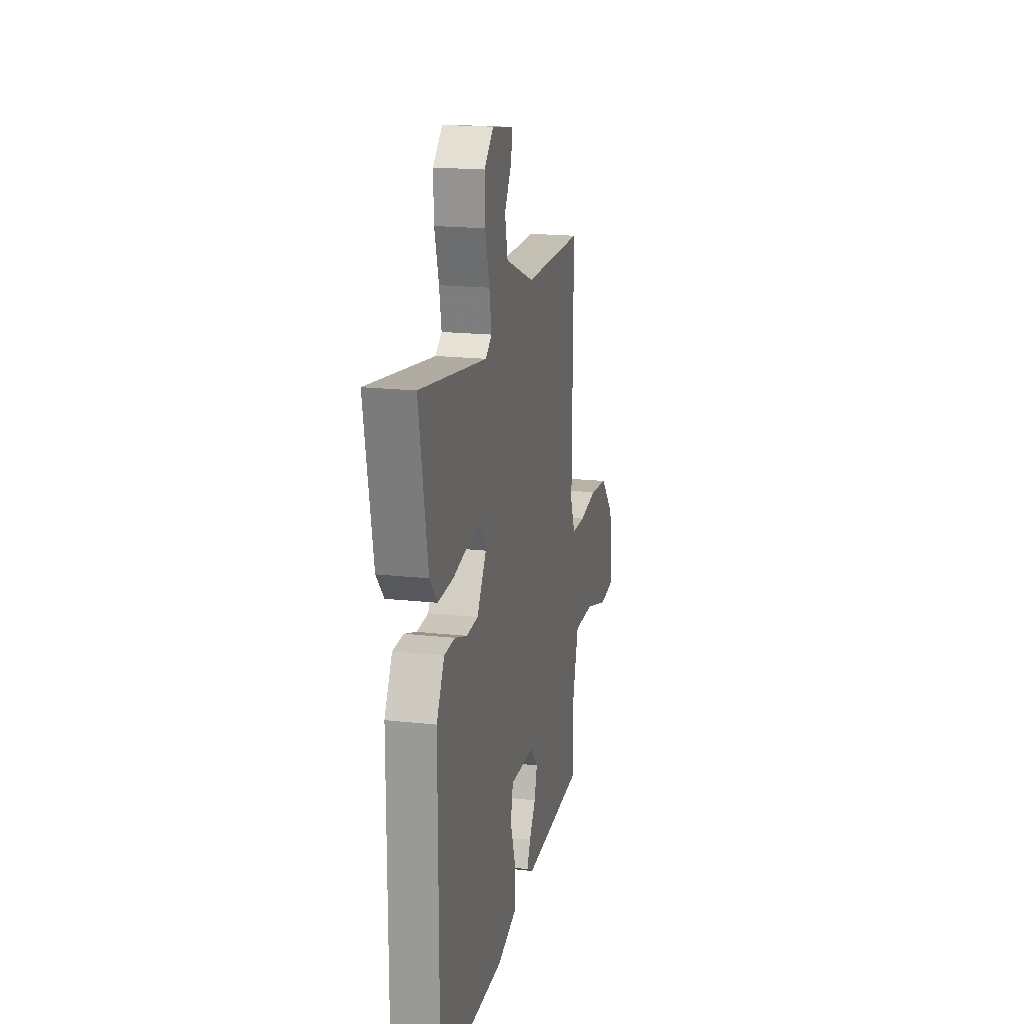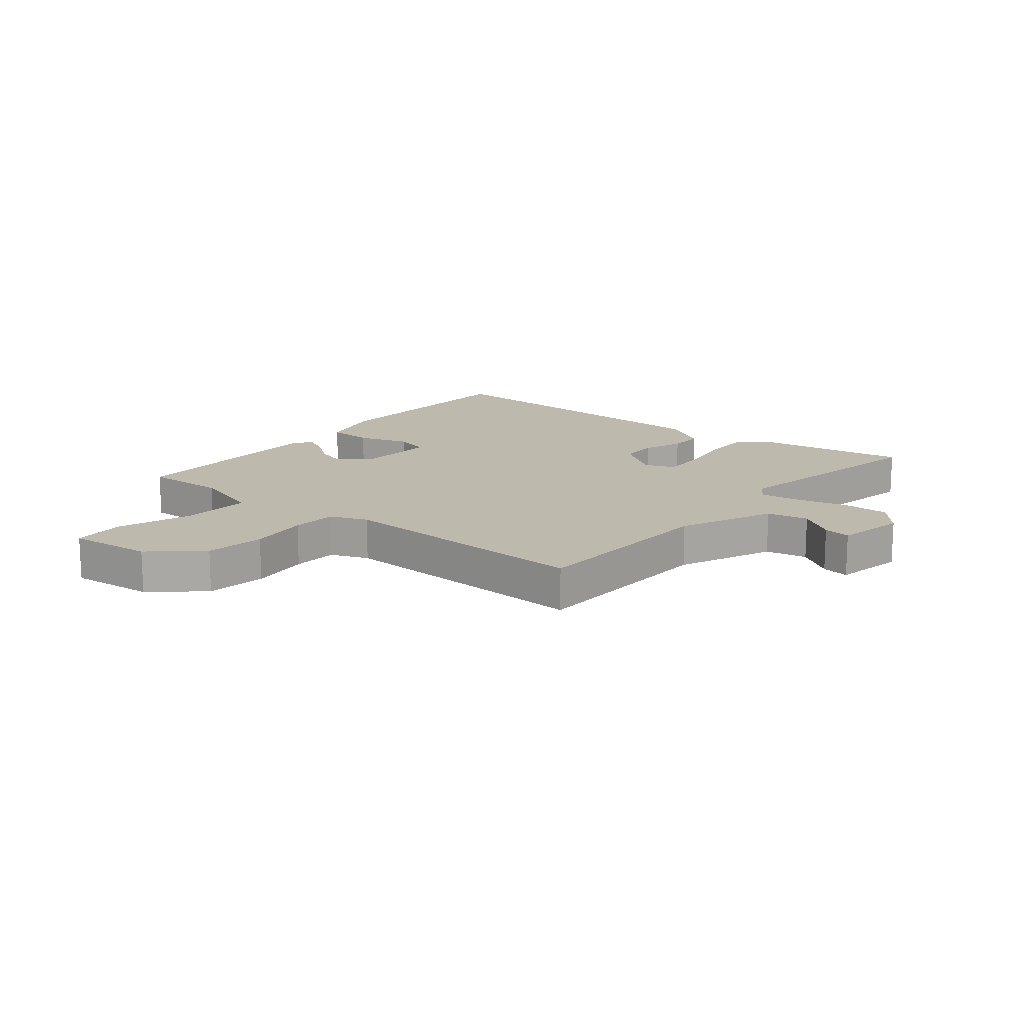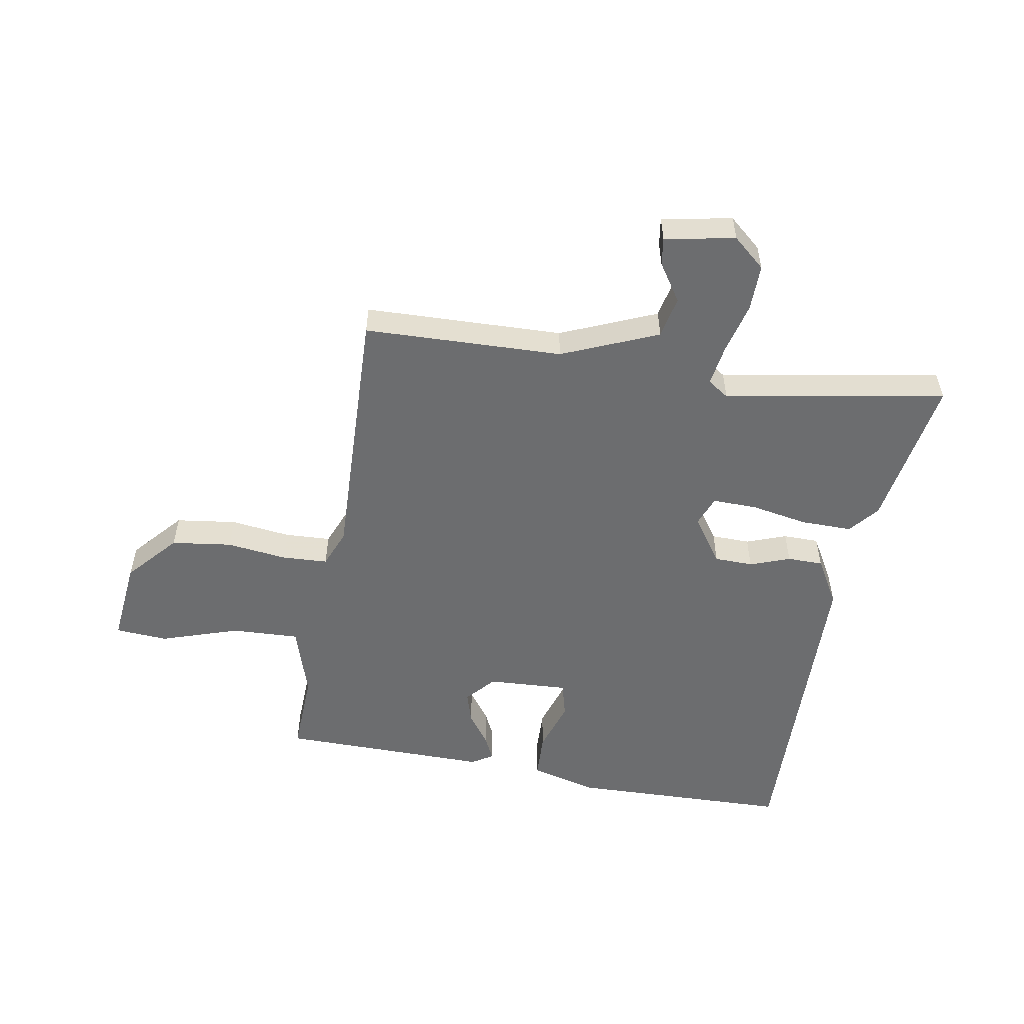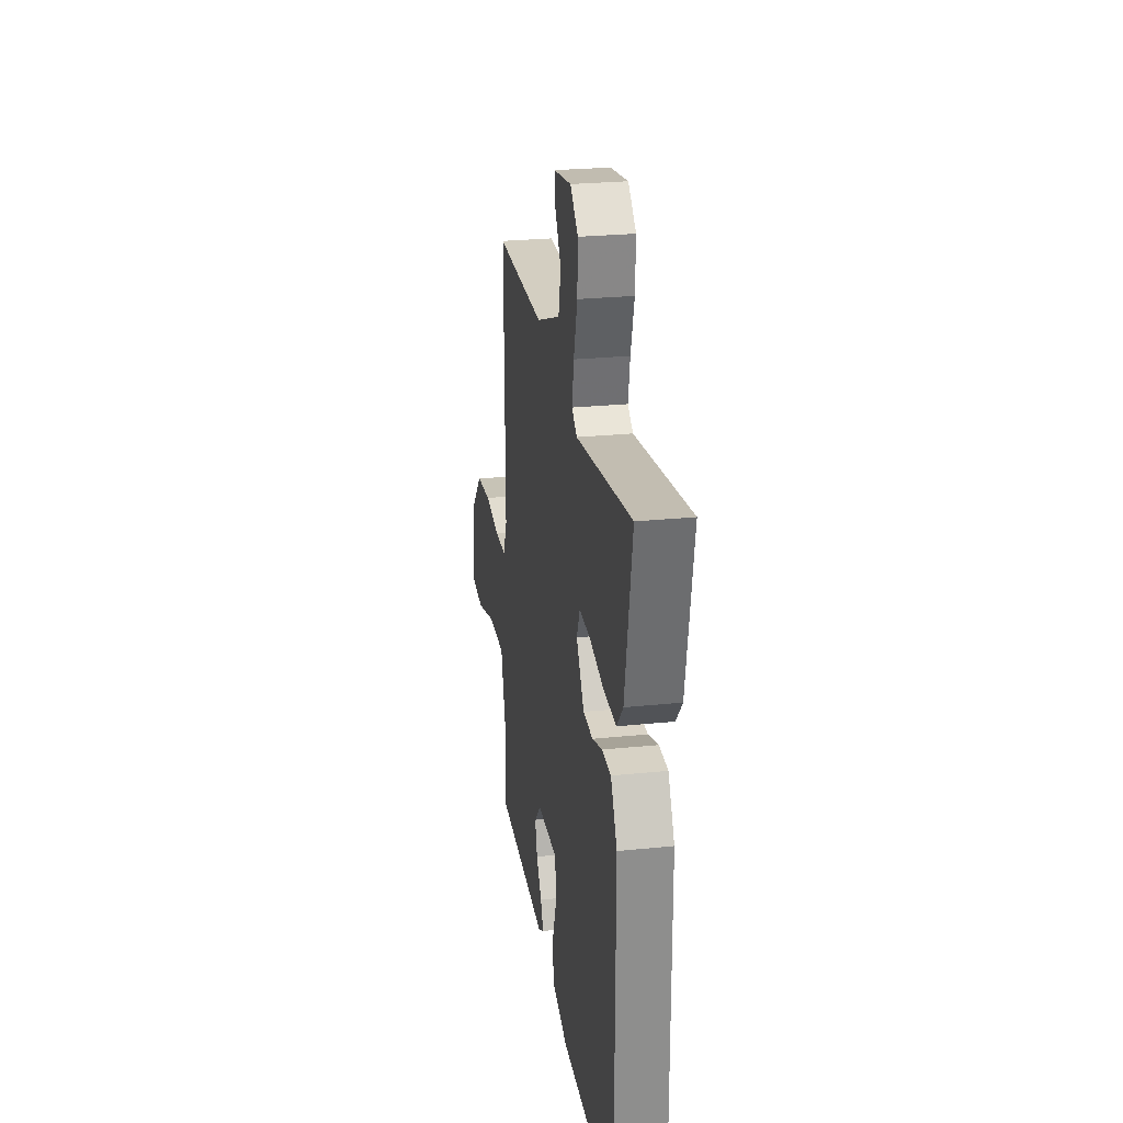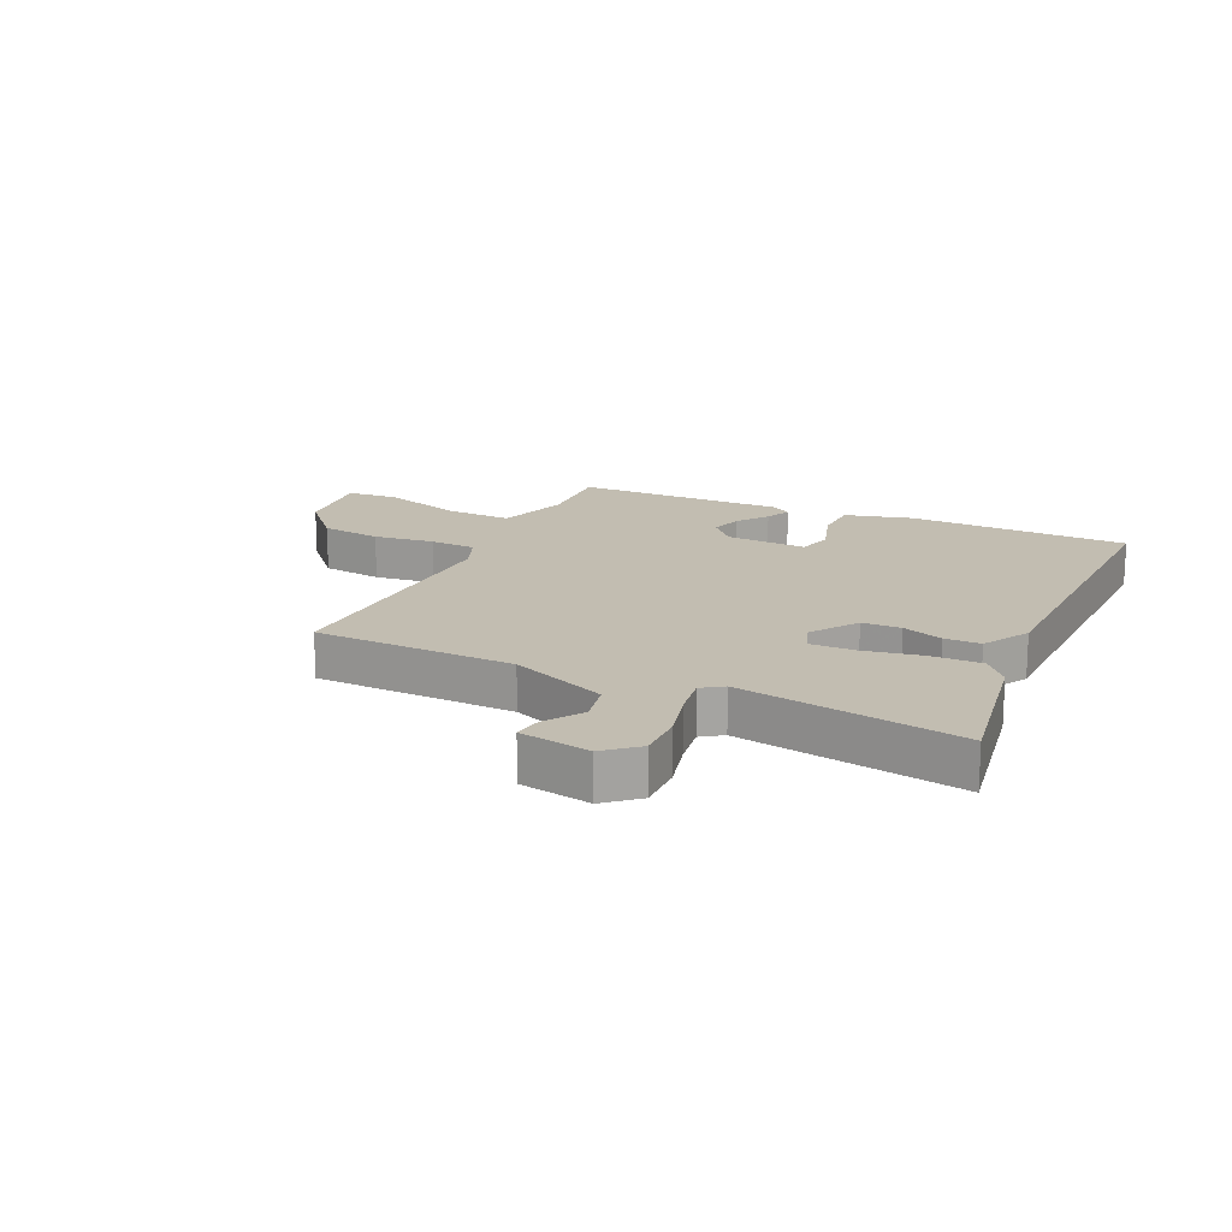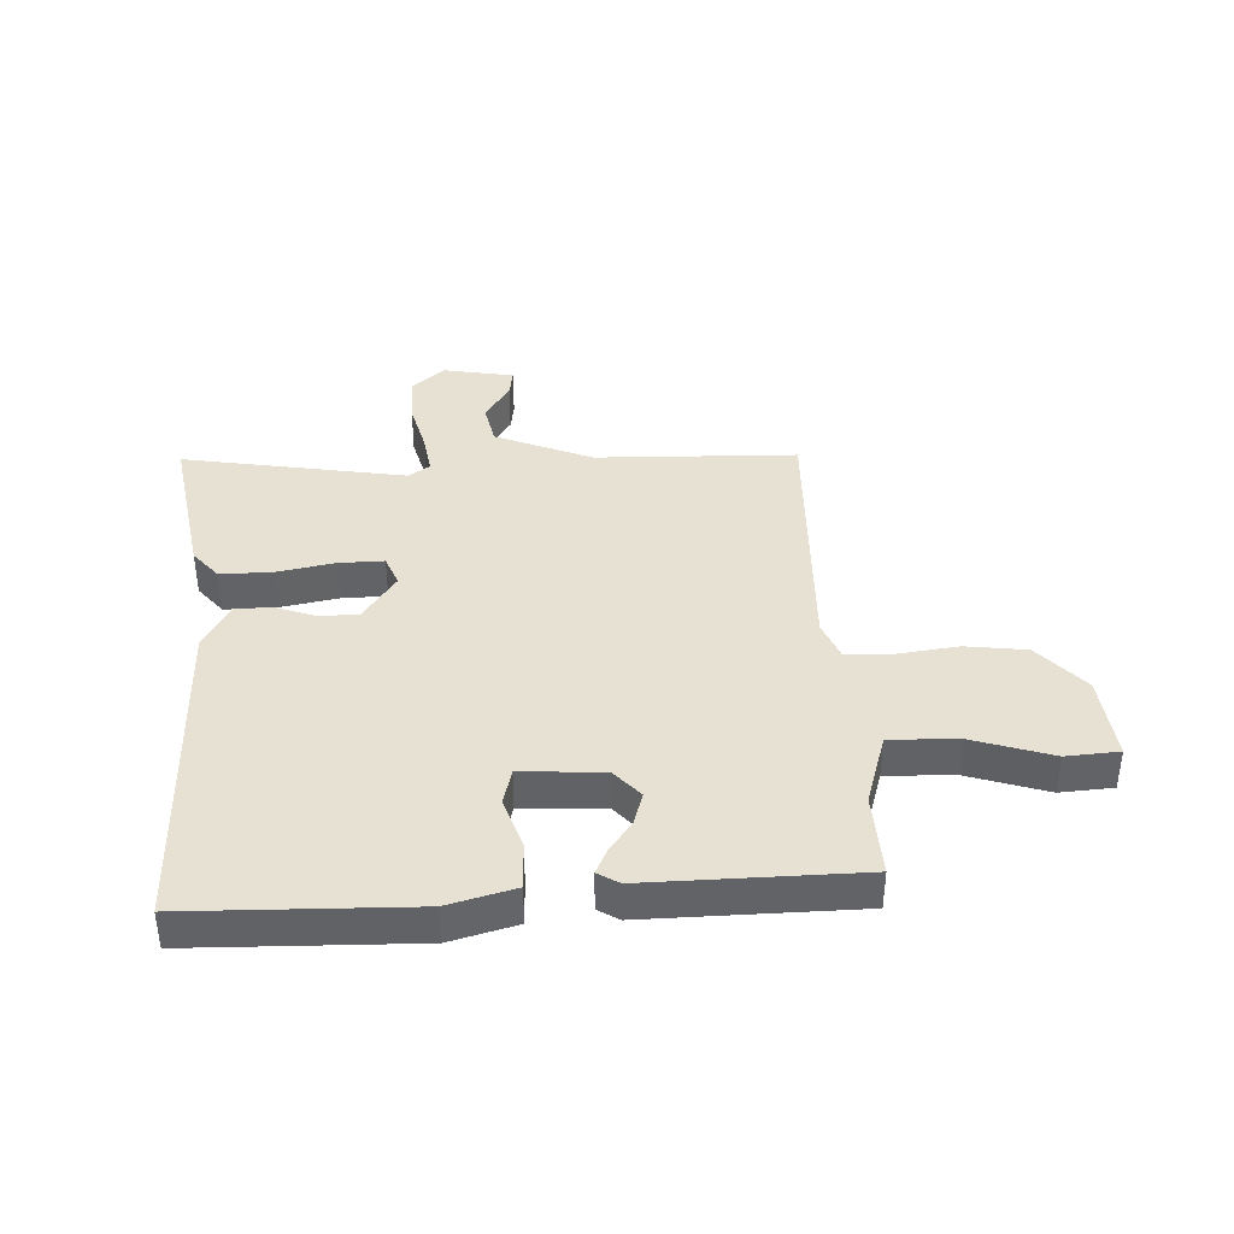
<metadata>
{"format":"obj","ext":"obj","renderer":"f3d","projection":"perspective","resolution":1024,"background":"white","views":[{"elev":18.3,"azim":102.2,"up":"+Z"},{"elev":15.3,"azim":-49.2,"up":"+Y"},{"elev":-53.9,"azim":-8.5,"up":"+Y"},{"elev":25.6,"azim":80.7,"up":"+Z"},{"elev":17.0,"azim":26.2,"up":"+Y"},{"elev":39.4,"azim":178.4,"up":"+Y"}]}
</metadata>
<code>
v -0.463 0.07 0.492
v -0.129 0.07 0.494
v 0.034 0.07 0.558
v 0.05 0.07 0.628
v 0.01 0.07 0.692
v 0.004 0.07 0.739
v 0.123 0.07 0.758
v 0.176 0.07 0.71
v 0.173 0.07 0.631
v 0.149 0.07 0.545
v 0.137 0.07 0.477
v 0.172 0.07 0.452
v 0.545 0.07 0.508
v 0.496 0.07 0.251
v 0.454 0.07 0.203
v 0.368 0.07 0.206
v 0.272 0.07 0.226
v 0.198 0.07 0.229
v 0.177 0.07 0.179
v 0.229 0.07 0.1
v 0.294 0.07 0.097
v 0.362 0.07 0.12
v 0.422 0.07 0.118
v 0.465 0.07 0.039
v 0.465 0.07 -0.507
v 0.094 0.07 -0.508
v -0.016 0.07 -0.476
v -0.017 0.07 -0.399
v 0.013 0.07 -0.313
v -0.001 0.07 -0.253
v -0.137 0.07 -0.257
v -0.181 0.07 -0.304
v -0.166 0.07 -0.358
v -0.13 0.07 -0.41
v -0.111 0.07 -0.452
v -0.147 0.07 -0.473
v -0.499 0.07 -0.461
v -0.49 0.07 -0.323
v -0.525 0.07 -0.201
v -0.639 0.07 -0.203
v -0.771 0.07 -0.243
v -0.859 0.07 -0.235
v -0.841 0.07 -0.093
v -0.765 0.07 -0.011
v -0.663 0.07 0
v -0.562 0.07 -0.015
v -0.485 0.07 -0.013
v -0.458 0.07 0.05
v -0.463 0 0.492
v -0.129 0 0.494
v 0.034 0 0.558
v 0.05 0 0.628
v 0.01 0 0.692
v 0.004 0 0.739
v 0.123 0 0.758
v 0.176 0 0.71
v 0.173 0 0.631
v 0.149 0 0.545
v 0.137 0 0.477
v 0.172 0 0.452
v 0.545 0 0.508
v 0.496 0 0.251
v 0.454 0 0.203
v 0.368 0 0.206
v 0.272 0 0.226
v 0.198 0 0.229
v 0.177 0 0.179
v 0.229 0 0.1
v 0.294 0 0.097
v 0.362 0 0.12
v 0.422 0 0.118
v 0.465 0 0.039
v 0.465 0 -0.507
v 0.094 0 -0.508
v -0.016 0 -0.476
v -0.017 0 -0.399
v 0.013 0 -0.313
v -0.001 0 -0.253
v -0.137 0 -0.257
v -0.181 0 -0.304
v -0.166 0 -0.358
v -0.13 0 -0.41
v -0.111 0 -0.452
v -0.147 0 -0.473
v -0.499 0 -0.461
v -0.49 0 -0.323
v -0.525 0 -0.201
v -0.639 0 -0.203
v -0.771 0 -0.243
v -0.859 0 -0.235
v -0.841 0 -0.093
v -0.765 0 -0.011
v -0.663 0 0
v -0.562 0 -0.015
v -0.485 0 -0.013
v -0.458 0 0.05
f 44 45 46
f 43 44 46
f 42 43 46
f 41 42 46
f 40 41 46
f 39 40 46 47
f 38 39 47 48
f 37 38 48
f 36 37 48
f 35 36 48
f 34 35 48
f 33 34 48
f 27 28 29
f 26 27 29
f 25 26 29
f 24 25 29
f 23 24 29
f 22 23 29
f 21 22 29
f 20 21 29 30
f 19 20 30 31
f 15 16 17
f 14 15 17
f 13 14 17
f 12 13 17
f 11 12 17 18
f 8 9 10
f 7 8 10
f 6 7 10
f 5 6 10
f 4 5 10
f 3 4 10 11
f 19 31 32
f 18 19 32
f 11 18 32
f 3 11 32
f 2 3 32
f 48 1 2 32
f 32 33 48
f 94 93 92
f 94 92 91
f 94 91 90
f 94 90 89
f 94 89 88
f 95 94 88 87
f 96 95 87 86
f 96 86 85
f 96 85 84
f 96 84 83
f 96 83 82
f 96 82 81
f 77 76 75
f 77 75 74
f 77 74 73
f 77 73 72
f 77 72 71
f 77 71 70
f 77 70 69
f 78 77 69 68
f 79 78 68 67
f 65 64 63
f 65 63 62
f 65 62 61
f 65 61 60
f 66 65 60 59
f 58 57 56
f 58 56 55
f 58 55 54
f 58 54 53
f 58 53 52
f 59 58 52 51
f 80 79 67
f 80 67 66
f 80 66 59
f 80 59 51
f 80 51 50
f 80 50 49 96
f 96 81 80
f 1 49 50 2
f 2 50 51 3
f 3 51 52 4
f 4 52 53 5
f 5 53 54 6
f 6 54 55 7
f 7 55 56 8
f 8 56 57 9
f 9 57 58 10
f 10 58 59 11
f 11 59 60 12
f 12 60 61 13
f 13 61 62 14
f 14 62 63 15
f 15 63 64 16
f 16 64 65 17
f 17 65 66 18
f 18 66 67 19
f 19 67 68 20
f 20 68 69 21
f 21 69 70 22
f 22 70 71 23
f 23 71 72 24
f 24 72 73 25
f 25 73 74 26
f 26 74 75 27
f 27 75 76 28
f 28 76 77 29
f 29 77 78 30
f 30 78 79 31
f 31 79 80 32
f 32 80 81 33
f 33 81 82 34
f 34 82 83 35
f 35 83 84 36
f 36 84 85 37
f 37 85 86 38
f 38 86 87 39
f 39 87 88 40
f 40 88 89 41
f 41 89 90 42
f 42 90 91 43
f 43 91 92 44
f 44 92 93 45
f 45 93 94 46
f 46 94 95 47
f 47 95 96 48
f 48 96 49 1

</code>
